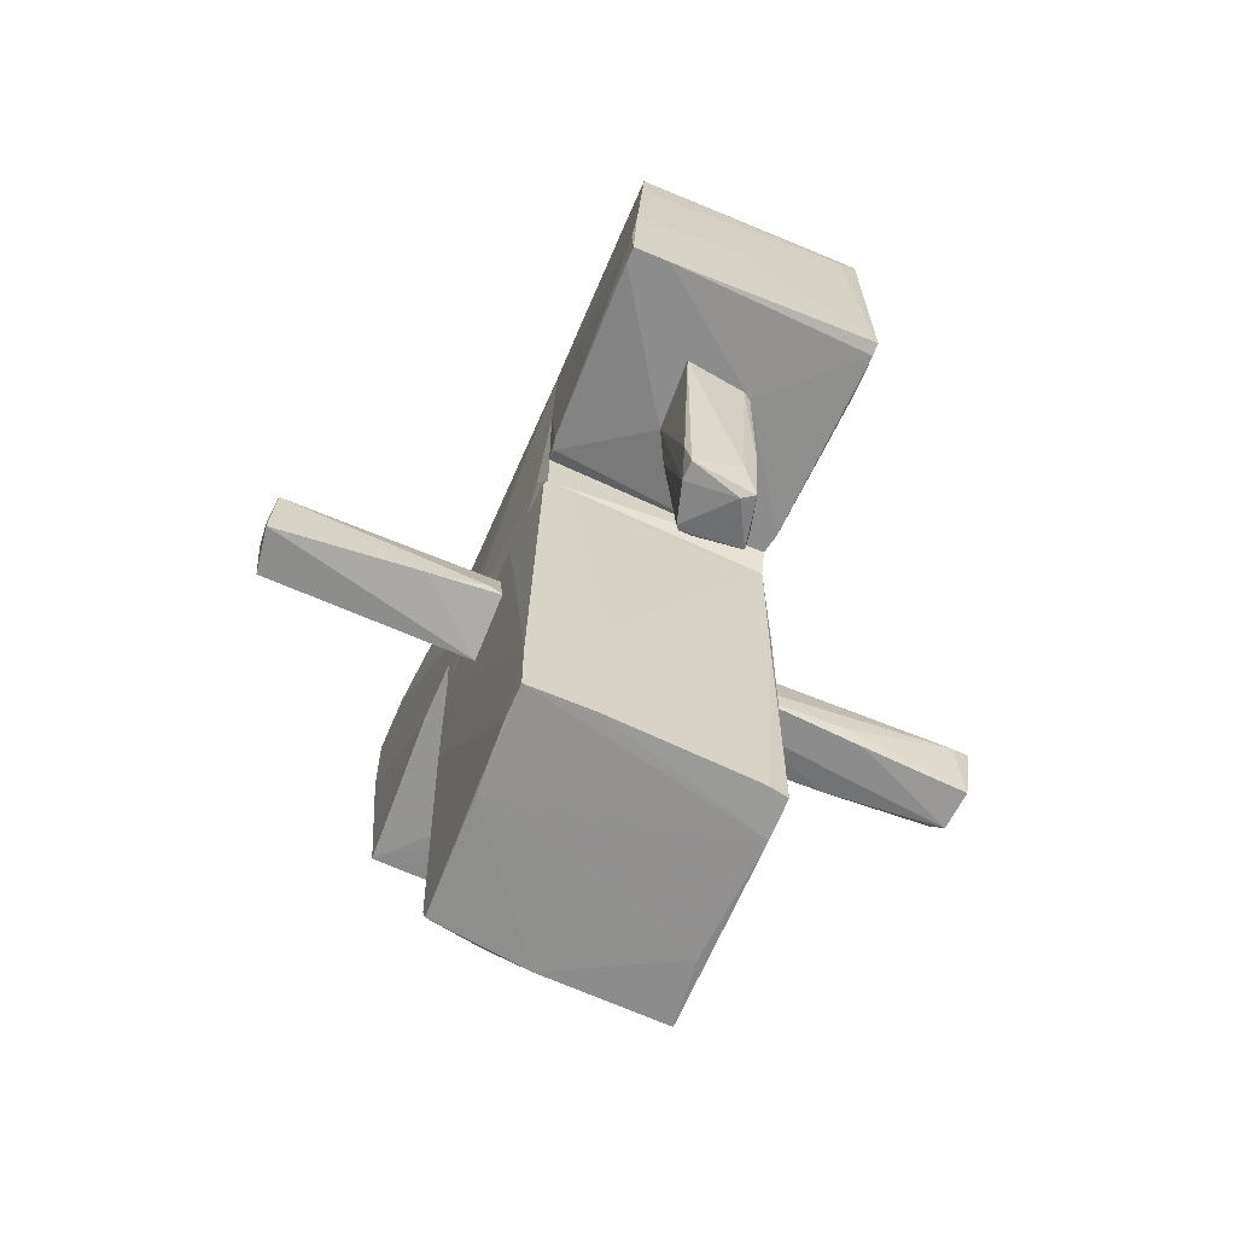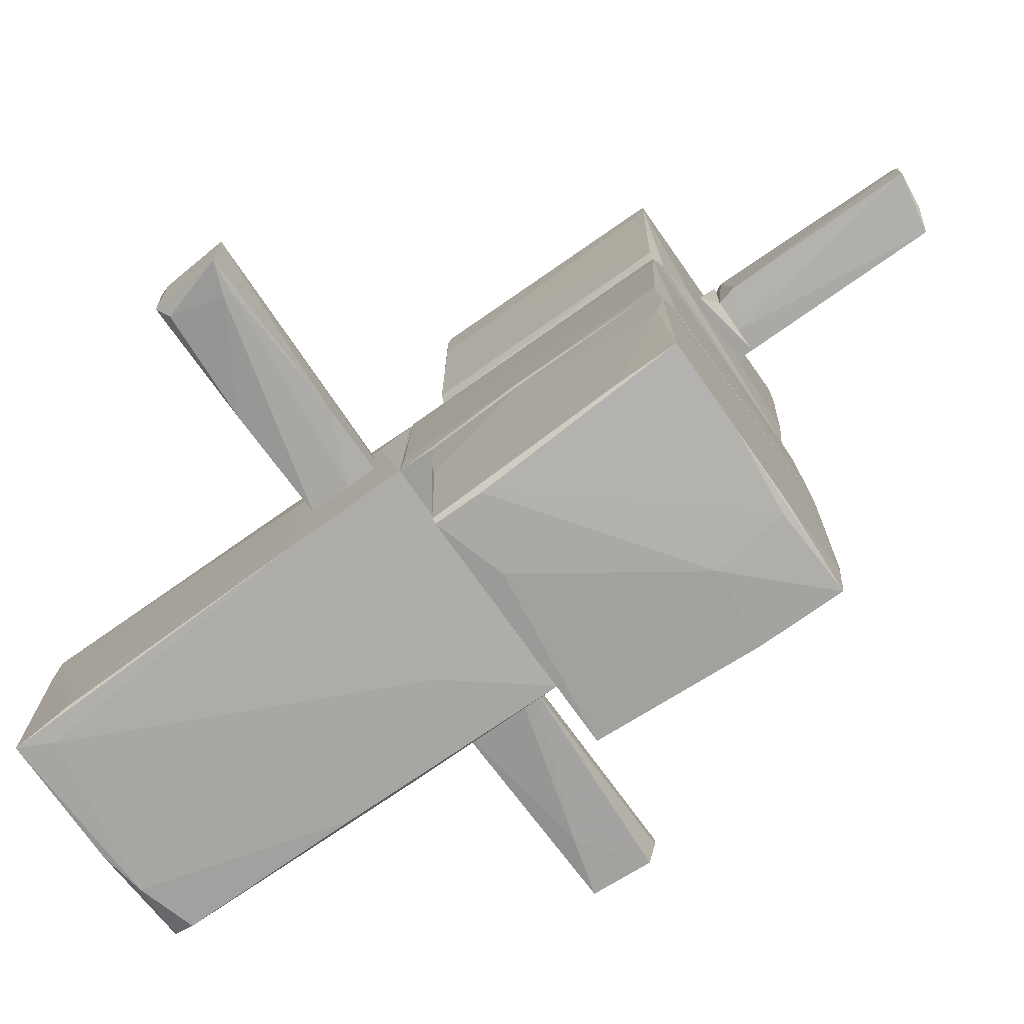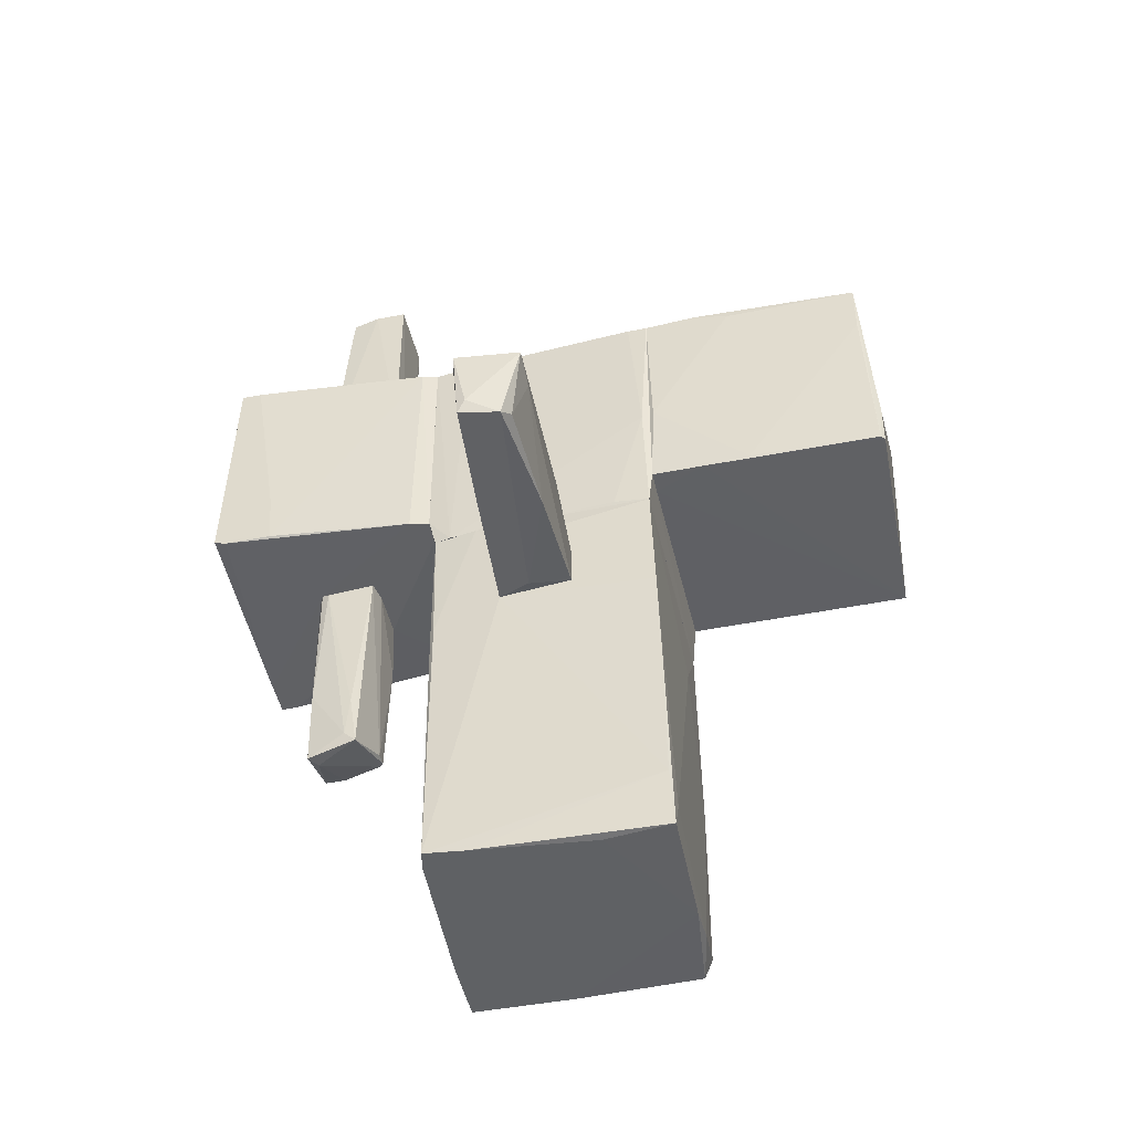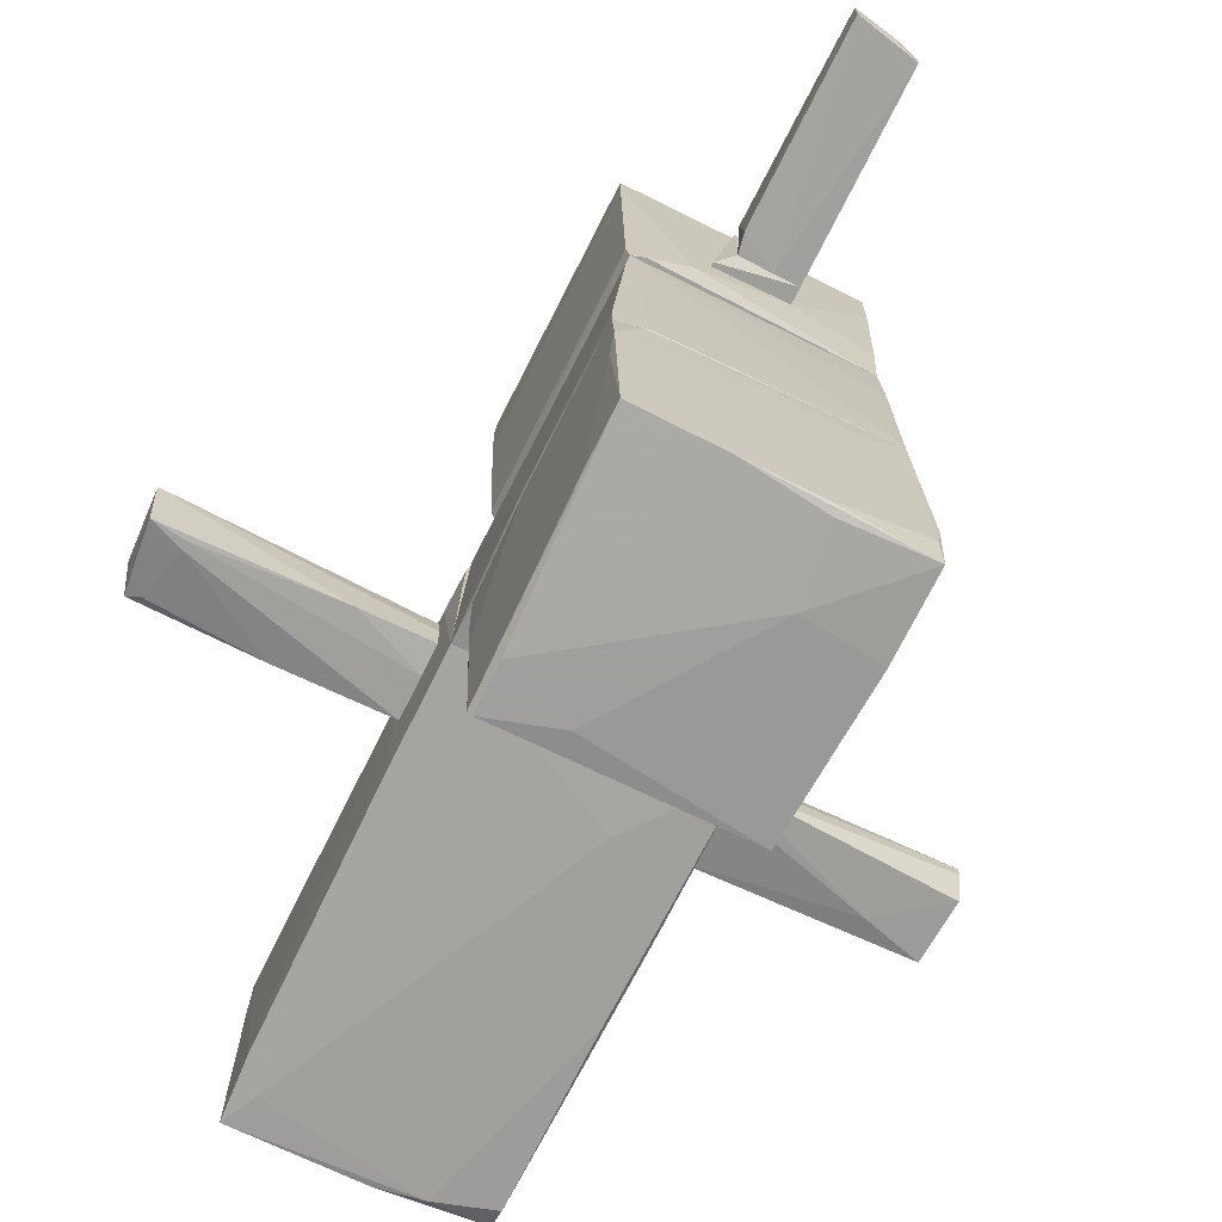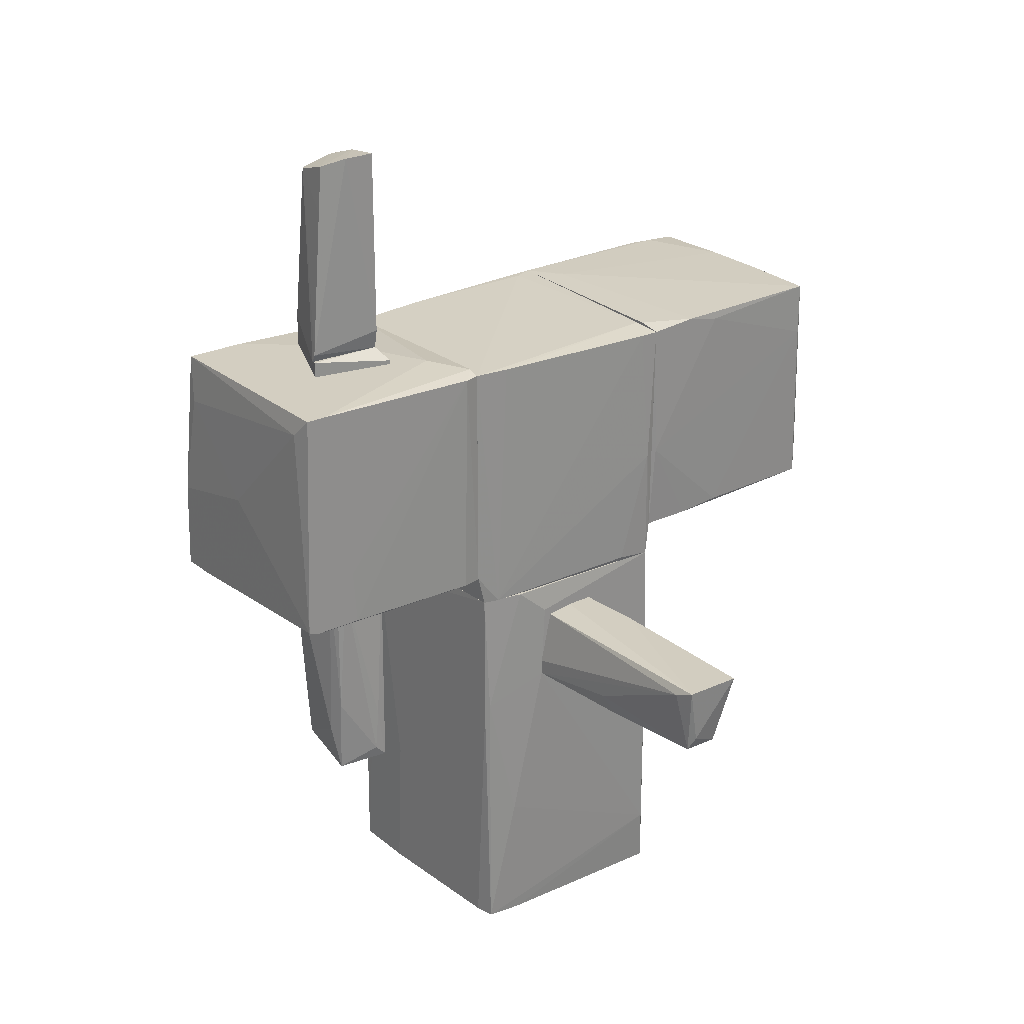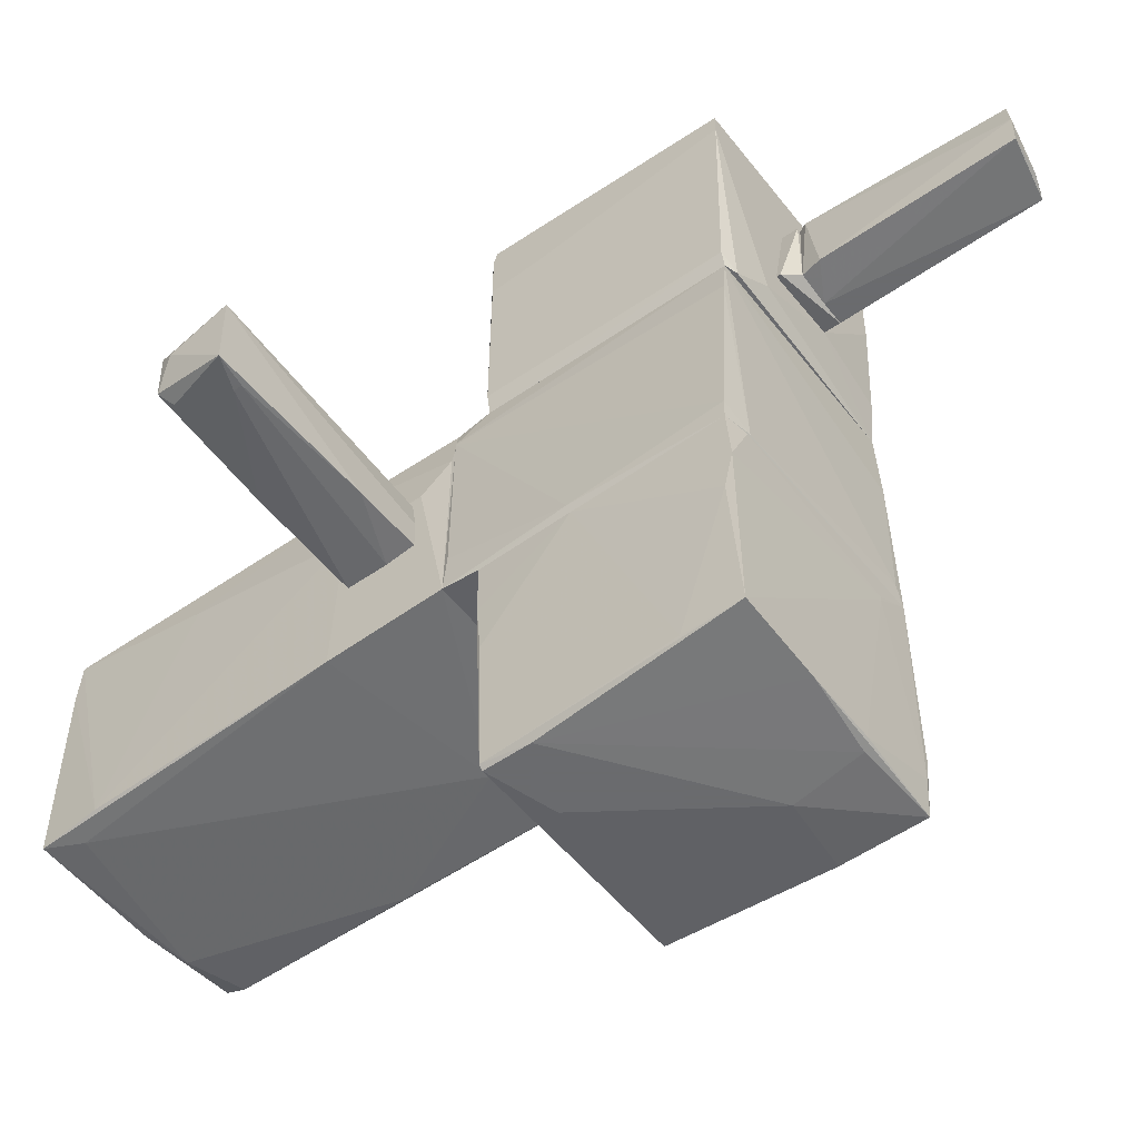
<metadata>
{"format":"obj","ext":"obj","renderer":"f3d","projection":"perspective","resolution":1024,"background":"white","views":[{"elev":-64.2,"azim":-23.1,"up":"+Y"},{"elev":-75.3,"azim":125.1,"up":"+Z"},{"elev":-47.0,"azim":102.6,"up":"+Y"},{"elev":-71.5,"azim":153.5,"up":"+Z"},{"elev":25.2,"azim":52.4,"up":"+Y"},{"elev":-53.3,"azim":126.7,"up":"+Z"}]}
</metadata>
<code>
o convex_0
v -0.1642 -3.876 -1.212
v -0.8311 -0.1554 0.8943
v 0.1512 -0.296 0.8588
v 1.029 -0.1554 -1.141
v 0.9585 -3.806 0.7884
v -1.077 -0.1554 -1.141
v -1.112 -3.805 0.8943
v 0.9585 -3.876 -1.247
v -1.042 -3.84 -1.106
v 0.9235 -0.1554 0.8238
v -1.042 -0.2257 0.8943
v 1.029 -1.103 0.192
v -0.5505 -3.806 0.8941
v 0.9937 -3.349 -1.211
v -1.042 -3.665 -1.177
v -0.48 -0.8925 -1.177
v -1.077 -0.296 0.2622
v 0.9585 -3.841 0.4376
v 0.7831 -3.806 0.8241
v 0.9935 -0.1554 0.4376
v -0.5505 -3.806 -1.212
v -1.077 -1.419 -1.141
v 1.029 -1.174 -1.177
v -1.112 -3.805 0.5782
v -1.077 -3.84 -0.01865
v 0.8183 -3.595 -1.247
v -1.112 -3.279 0.8943
v 0.8885 -3.876 -0.6499
v -1.042 -2.121 -1.177
v -0.4803 -2.472 0.8941
v 0.9585 -1.314 0.7884
v 1.029 -0.4012 0.157
v -1.007 -0.1554 0.8943
v 0.9235 -1.419 0.8241
v 0.9937 -2.577 0.5078
f 12 31 35
f 2 4 6
f 2 3 10
f 4 2 10
f 7 2 11
f 2 7 13
f 6 4 16
f 11 6 17
f 13 7 18
f 8 14 18
f 14 5 18
f 13 18 19
f 18 5 19
f 4 10 20
f 8 1 21
f 1 9 21
f 9 15 21
f 14 8 23
f 12 14 23
f 16 4 23
f 15 9 24
f 6 22 24
f 22 15 24
f 9 1 25
f 18 7 25
f 7 24 25
f 24 9 25
f 8 21 26
f 21 16 26
f 23 8 26
f 16 23 26
f 7 11 27
f 17 6 27
f 11 17 27
f 6 24 27
f 24 7 27
f 1 8 28
f 8 18 28
f 25 1 28
f 18 25 28
f 6 16 29
f 21 15 29
f 16 21 29
f 22 6 29
f 15 22 29
f 3 2 30
f 10 3 30
f 2 13 30
f 20 10 31
f 20 31 32
f 4 20 32
f 23 4 32
f 12 23 32
f 31 12 32
f 2 6 33
f 11 2 33
f 6 11 33
f 19 5 34
f 13 19 34
f 10 30 34
f 30 13 34
f 5 31 34
f 31 10 34
f 5 14 35
f 14 12 35
f 31 5 35
o convex_1
v 0.3269 -1.349 1.702
v -0.34 -1.138 2.052
v -0.3399 -1.384 2.052
v -0.2696 -0.5065 1.526
v 0.2567 0.1254 2.088
v -0.34 0.1254 2.193
v 0.2216 -1.875 2.088
v 0.2918 0.1254 1.596
v -0.1644 -1.7 1.526
v -0.3048 0.1254 1.561
v 0.3269 -1.84 1.631
v -0.3048 -1.7 2.088
v 0.2918 0.09016 2.017
v -0.3048 -1.7 1.912
v 0.1163 -1.489 2.123
v -0.05906 -1.7 1.526
v 0.1864 0.1254 2.123
v 0.1163 0.1254 1.561
v 0.1163 -1.875 2.017
v 0.2567 -1.173 2.088
v 0.3269 -1.735 1.737
v -0.1995 -1.7 1.561
f 54 49 57
f 37 38 41
f 41 40 43
f 38 37 45
f 37 41 45
f 41 43 45
f 43 36 46
f 41 38 47
f 36 43 48
f 43 40 48
f 38 45 49
f 45 39 49
f 47 38 49
f 41 47 50
f 47 42 50
f 44 39 51
f 43 46 51
f 46 44 51
f 40 41 52
f 41 50 52
f 39 45 53
f 45 43 53
f 51 39 53
f 43 51 53
f 46 42 54
f 42 47 54
f 47 49 54
f 48 40 55
f 50 42 55
f 40 52 55
f 52 50 55
f 46 36 56
f 42 46 56
f 36 48 56
f 55 42 56
f 48 55 56
f 39 44 57
f 44 46 57
f 49 39 57
f 46 54 57
o convex_2
v -3.007 -0.8221 -0.01843
v -1.077 -0.4362 -0.3342
v -1.077 -0.4713 -0.1237
v -1.077 -1.138 -0.3692
v -1.077 -0.9977 0.1923
v -2.937 -1.068 -0.3692
v -2.972 -0.4713 0.05181
v -2.972 -0.5415 -0.3692
v -3.007 -1.068 0.05181
v -1.183 -0.4362 -0.4746
v -1.077 -0.5415 0.08687
v -1.077 -0.5415 -0.4746
v -1.709 -1.033 0.1572
v -1.183 -0.9275 0.1923
v -2.446 -0.9275 -0.4043
v -2.972 -0.4713 -0.05348
f 67 65 73
f 59 60 61
f 61 60 62
f 60 59 64
f 63 61 66
f 64 58 66
f 58 65 66
f 65 63 66
f 64 59 67
f 62 60 68
f 60 64 68
f 59 61 69
f 67 59 69
f 61 62 70
f 66 61 70
f 64 66 70
f 62 68 71
f 68 64 71
f 70 62 71
f 64 70 71
f 61 63 72
f 63 65 72
f 65 67 72
f 69 61 72
f 67 69 72
f 58 64 73
f 65 58 73
f 64 67 73
o convex_3
v -0.34 2.302 1.912
v 0.3269 2.337 1.456
v 0.3269 2.302 1.456
v 0.1865 2.442 2.193
v -0.3048 2.442 1.491
v 0.1865 2.302 2.193
v -0.3048 2.442 2.052
v -0.3048 2.302 1.491
v 0.1865 2.442 1.526
f 75 78 82
f 76 75 77
f 75 76 78
f 74 76 79
f 76 77 79
f 79 77 80
f 78 74 80
f 77 78 80
f 74 79 80
f 76 74 81
f 74 78 81
f 78 76 81
f 77 75 82
f 78 77 82
o convex_4
v -0.09423 4.267 1.526
v 0.1864 2.512 2.193
v 0.1864 3.846 2.088
v -0.3049 2.723 2.052
v 0.1864 2.442 1.526
v -0.3049 2.442 1.491
v 0.2216 4.302 1.526
v -0.1995 4.161 1.982
v -0.3049 4.197 1.491
v 0.1864 4.267 2.052
v -0.3049 2.442 2.052
v 0.2216 2.618 1.526
v -0.1644 4.161 2.017
v 0.2216 4.302 1.807
v 0.1513 2.442 2.193
v -0.09423 2.442 1.491
v -0.3049 4.197 1.631
f 90 92 99
f 88 86 91
f 83 89 91
f 88 87 93
f 86 88 93
f 84 87 94
f 84 85 95
f 90 86 95
f 85 92 95
f 92 90 95
f 85 84 96
f 89 83 96
f 83 92 96
f 92 85 96
f 84 94 96
f 94 89 96
f 87 84 97
f 86 93 97
f 93 87 97
f 84 95 97
f 95 86 97
f 87 88 98
f 88 91 98
f 91 89 98
f 94 87 98
f 89 94 98
f 86 90 99
f 91 86 99
f 83 91 99
f 92 83 99
o convex_5
v 1.942 -0.9626 0.1572
v 2.819 -0.5766 -0.4746
v 2.819 -0.5064 -0.4746
v 1.029 -1.033 -0.4395
v 1.029 -0.4713 0.08687
v 3.135 -0.4362 0.08687
v 3.029 -1.103 -0.2991
v 1.029 -0.4362 -0.4043
v 1.029 -1.103 0.1923
v 3.065 -1.068 0.05181
v 3.1 -0.4713 -0.4746
v 2.959 -0.5064 0.122
v 2.924 -1.033 -0.3692
v 1.134 -1.103 -0.0886
v 1.029 -0.9626 0.1923
v 1.626 -0.4362 -0.4395
v 1.029 -0.4362 -0.1586
v 1.977 -1.068 -0.4043
v 3.1 -0.9626 -0.01843
v 2.082 -1.103 0.122
v 1.029 -0.6819 -0.4395
f 107 115 120
f 102 101 103
f 103 104 107
f 104 103 108
f 101 102 110
f 105 104 111
f 108 100 111
f 100 109 111
f 109 105 111
f 101 110 112
f 110 106 112
f 108 103 113
f 106 108 113
f 104 108 114
f 111 104 114
f 108 111 114
f 107 105 115
f 105 110 115
f 110 102 115
f 104 105 116
f 107 104 116
f 105 107 116
f 103 101 117
f 101 112 117
f 112 106 117
f 113 103 117
f 106 113 117
f 109 106 118
f 105 109 118
f 110 105 118
f 106 110 118
f 100 108 119
f 108 106 119
f 106 109 119
f 109 100 119
f 102 103 120
f 103 107 120
f 115 102 120
o convex_6
v 0.3969 0.3713 -3.247
v -0.6558 2.302 -1.387
v -0.6558 2.302 -1.423
v 1.064 2.266 -1.633
v 1.029 0.1605 -1.177
v -1.077 0.2659 -1.177
v -1.077 2.231 -3.212
v 1.029 2.266 -3.142
v -1.007 0.1957 -3.177
v 0.9936 0.1959 -3.212
v -0.9716 2.302 -1.177
v 1.064 2.231 -1.177
v -1.077 2.266 -2.686
v 0.9586 0.582 -3.247
v -0.4452 1.599 -3.247
v 1.064 0.968 -1.212
v -1.077 1.529 -3.212
v -1.077 0.6872 -1.177
v 0.2917 2.266 -3.177
v -1.077 0.2659 -1.738
v 1.029 0.1605 -1.633
v 0.8182 0.1605 -1.177
v 1.029 1.775 -3.142
v 0.8532 2.266 -1.177
v 1.029 0.1959 -2.054
v 0.9586 0.1959 -3.247
v -1.042 2.266 -2.896
v 1.064 2.196 -1.949
v -0.3749 2.196 -3.212
v -1.007 2.266 -1.563
v -0.3047 2.266 -3.177
f 127 147 151
f 123 122 124
f 123 124 128
f 122 123 131
f 126 125 131
f 131 125 132
f 127 126 133
f 128 130 134
f 121 129 135
f 134 121 135
f 124 132 136
f 132 125 136
f 126 127 137
f 127 135 137
f 135 129 137
f 126 131 138
f 133 126 138
f 123 128 139
f 128 134 139
f 129 126 140
f 126 137 140
f 137 129 140
f 136 125 141
f 125 126 142
f 126 129 142
f 141 125 142
f 129 141 142
f 130 128 143
f 124 122 144
f 122 131 144
f 132 124 144
f 131 132 144
f 141 130 145
f 136 141 145
f 130 143 145
f 143 136 145
f 129 121 146
f 121 134 146
f 134 130 146
f 141 129 146
f 130 141 146
f 131 123 147
f 127 133 147
f 133 131 147
f 128 124 148
f 124 136 148
f 143 128 148
f 136 143 148
f 135 127 149
f 134 135 149
f 127 139 149
f 139 134 149
f 131 133 150
f 138 131 150
f 133 138 150
f 123 139 151
f 139 127 151
f 147 123 151
o convex_7
v -1.007 1.775 0.5079
v -1.077 -0.1554 -1.141
v 1.029 -0.1554 -1.141
v -0.9716 2.302 -1.177
v 0.9235 0.1258 0.8943
v 0.9585 2.231 0.578
v -1.007 -0.1554 0.8943
v 1.064 2.231 -1.177
v -0.9716 2.231 0.8943
v 0.9235 2.231 0.8943
v 0.9585 -0.1554 0.6835
v -1.077 0.7224 -1.177
v 1.029 0.1606 -1.177
v -1.042 0.1606 0.7187
v 0.8181 2.266 -1.141
v 1.064 0.9329 -1.106
v 0.9235 -0.1554 0.8237
v 1.064 2.231 -1.001
v -1.077 0.652 -0.5798
v -0.9716 2.266 0.2272
v -1.077 0.266 -1.177
v -0.9014 2.302 -1.001
v 1.029 -0.12 -0.8255
v -1.007 1.845 0.3676
v -1.042 -0.1554 0.5079
v -1.077 0.3011 -0.3692
v -1.007 1.213 0.8943
f 152 165 178
f 153 154 158
f 158 156 160
f 160 156 161
f 158 154 162
f 161 156 162
f 157 161 162
f 155 159 163
f 163 159 164
f 154 153 164
f 159 155 166
f 161 157 166
f 164 159 167
f 154 164 167
f 156 158 168
f 158 162 168
f 162 156 168
f 157 162 169
f 159 166 169
f 166 157 169
f 167 159 169
f 162 167 169
f 163 153 170
f 165 152 170
f 160 161 171
f 153 163 172
f 163 164 172
f 164 153 172
f 166 155 173
f 161 166 173
f 155 171 173
f 171 161 173
f 162 154 174
f 154 167 174
f 167 162 174
f 152 160 175
f 155 163 175
f 163 170 175
f 170 152 175
f 171 155 175
f 160 171 175
f 153 158 176
f 158 165 176
f 170 153 177
f 165 170 177
f 153 176 177
f 176 165 177
f 160 152 178
f 158 160 178
f 165 158 178
o convex_8
v 1.029 0.6873 2.403
v -1.112 0.1254 2.754
v -1.112 0.1254 2.895
v -0.9715 2.301 2.824
v -0.9715 2.231 0.8945
v 0.9235 0.1254 0.8945
v 1.029 2.301 2.824
v 0.9235 2.231 0.8945
v -1.007 0.3011 0.8945
v 1.029 0.2311 2.895
v 0.4672 2.301 1.14
v -1.077 0.9329 2.895
v 0.8533 2.126 2.859
v 0.9587 2.231 1.035
v -0.3046 0.1254 1.561
v 0.9587 0.1254 1.07
v 1.029 0.1959 2.789
v -1.042 0.2662 1.105
v -1.112 0.2311 2.438
v 0.2566 0.1254 2.087
v -0.9715 2.301 2.298
v -0.1292 1.144 2.895
v 0.8183 2.266 0.8945
v -0.9013 1.88 2.859
v 0.7129 0.1254 0.8945
v -0.3046 2.301 1.491
v 1.029 2.301 2.649
v -1.112 0.4766 2.859
v -1.007 0.2662 0.9998
v -0.7961 0.1254 2.895
v 1.029 0.1959 2.368
v -1.007 1.213 0.8945
v -0.9715 2.266 1.351
f 206 199 211
f 181 180 184
f 184 183 186
f 183 184 187
f 179 185 188
f 182 185 189
f 181 188 190
f 185 182 191
f 188 185 191
f 184 186 192
f 184 180 193
f 181 184 194
f 184 192 194
f 179 188 195
f 180 181 197
f 196 180 197
f 181 194 198
f 194 195 198
f 182 189 199
f 190 188 200
f 188 191 200
f 186 183 201
f 183 189 201
f 192 186 201
f 182 190 202
f 191 182 202
f 190 200 202
f 200 191 202
f 187 184 203
f 184 193 203
f 189 183 204
f 199 189 204
f 185 179 205
f 189 185 205
f 179 192 205
f 201 189 205
f 192 201 205
f 181 190 206
f 190 182 206
f 197 181 206
f 183 197 206
f 182 199 206
f 193 180 207
f 180 196 207
f 196 187 207
f 187 203 207
f 203 193 207
f 188 181 208
f 195 188 208
f 181 198 208
f 198 195 208
f 192 179 209
f 194 192 209
f 179 195 209
f 195 194 209
f 183 187 210
f 187 196 210
f 197 183 210
f 196 197 210
f 204 183 211
f 199 204 211
f 183 206 211

</code>
